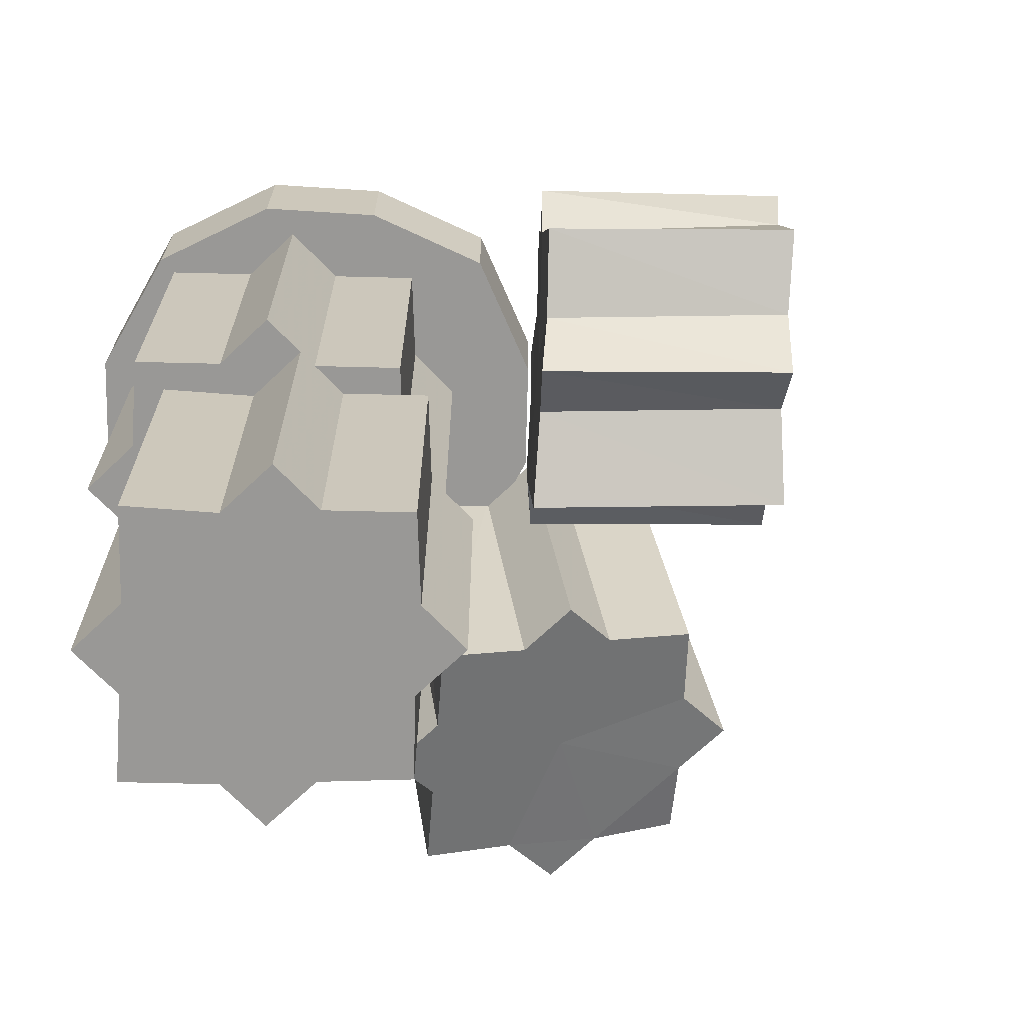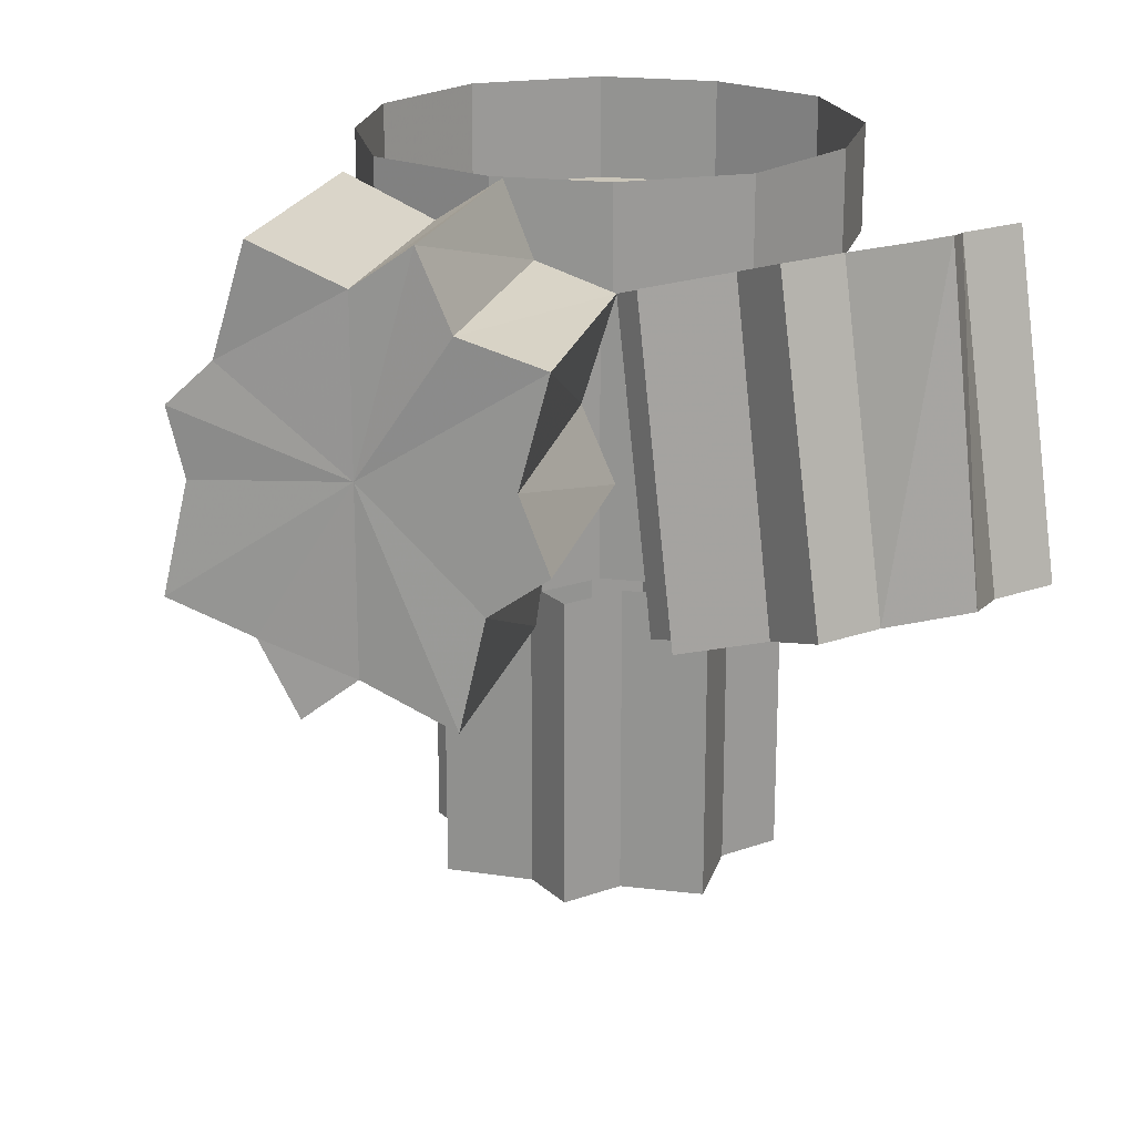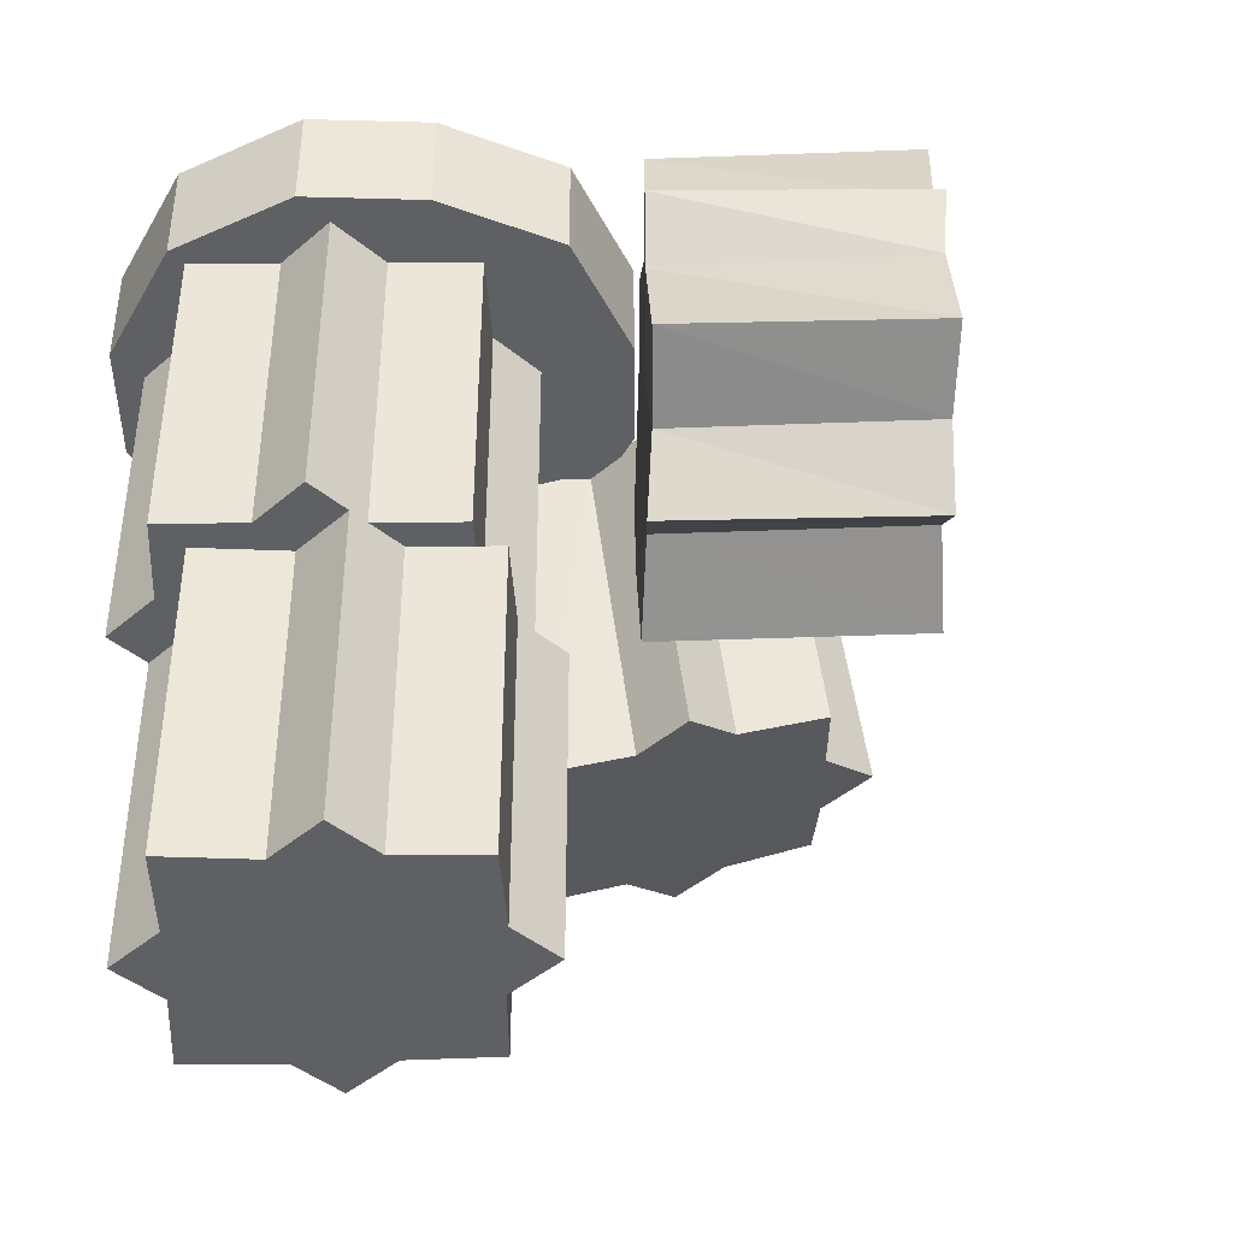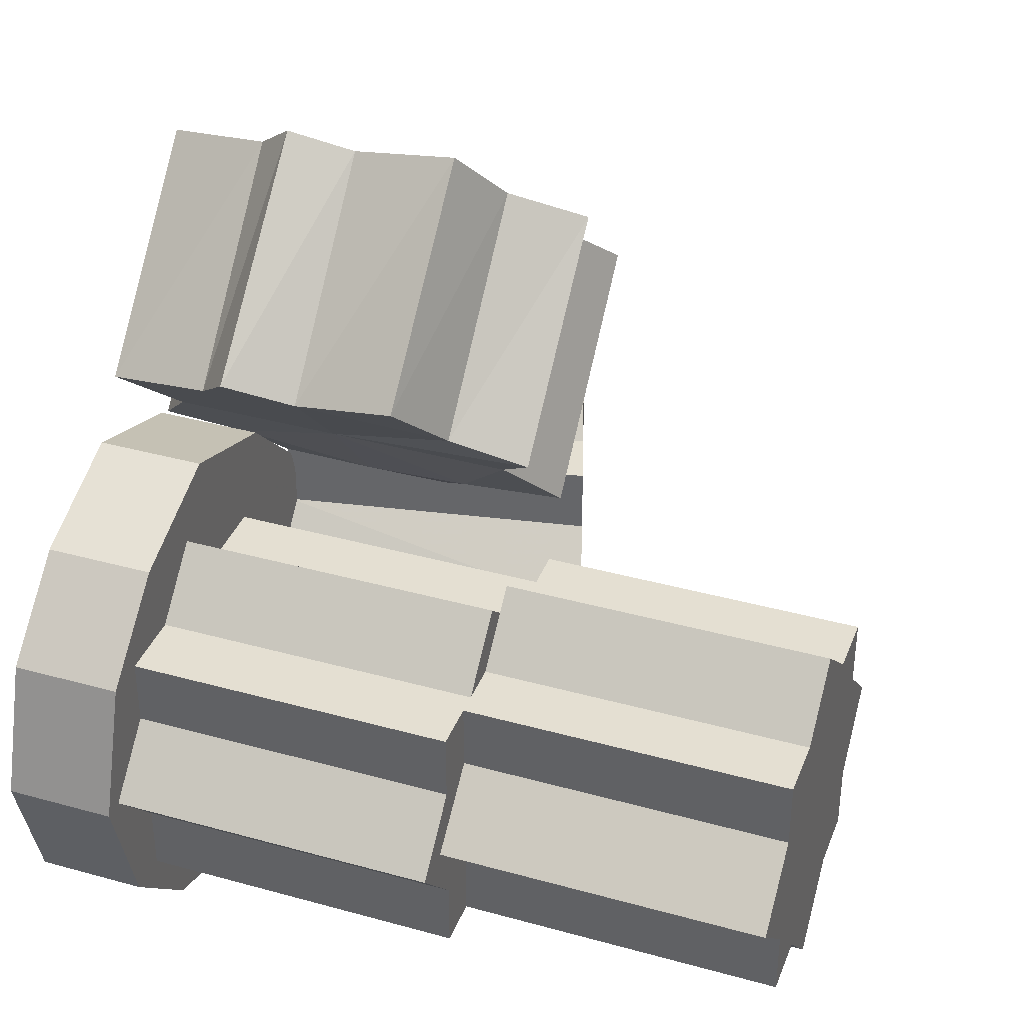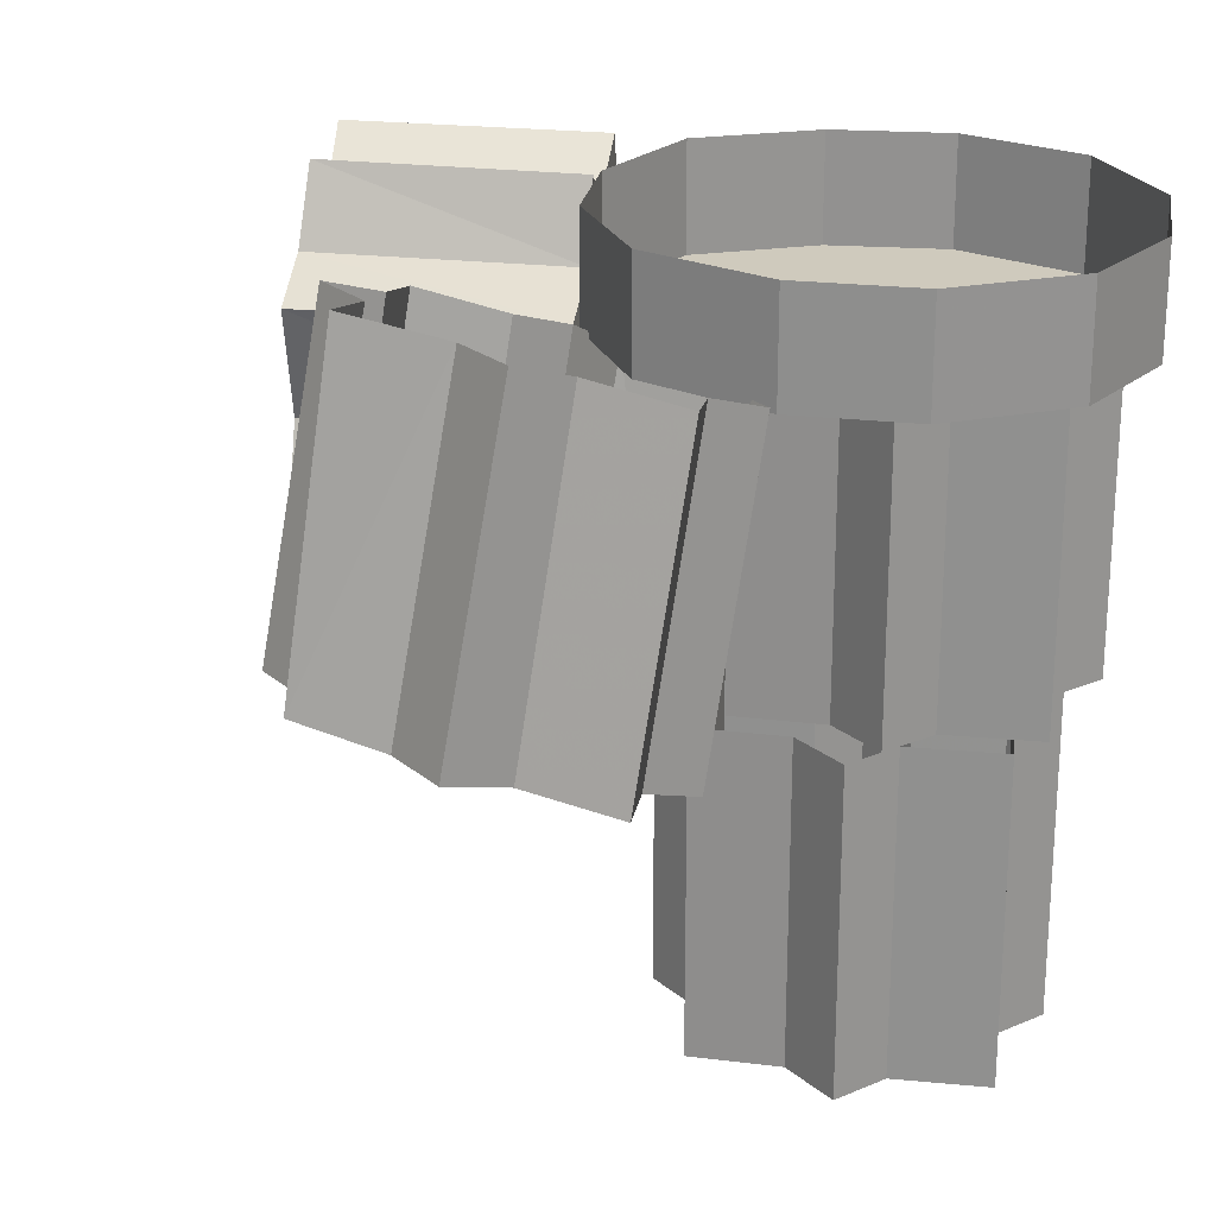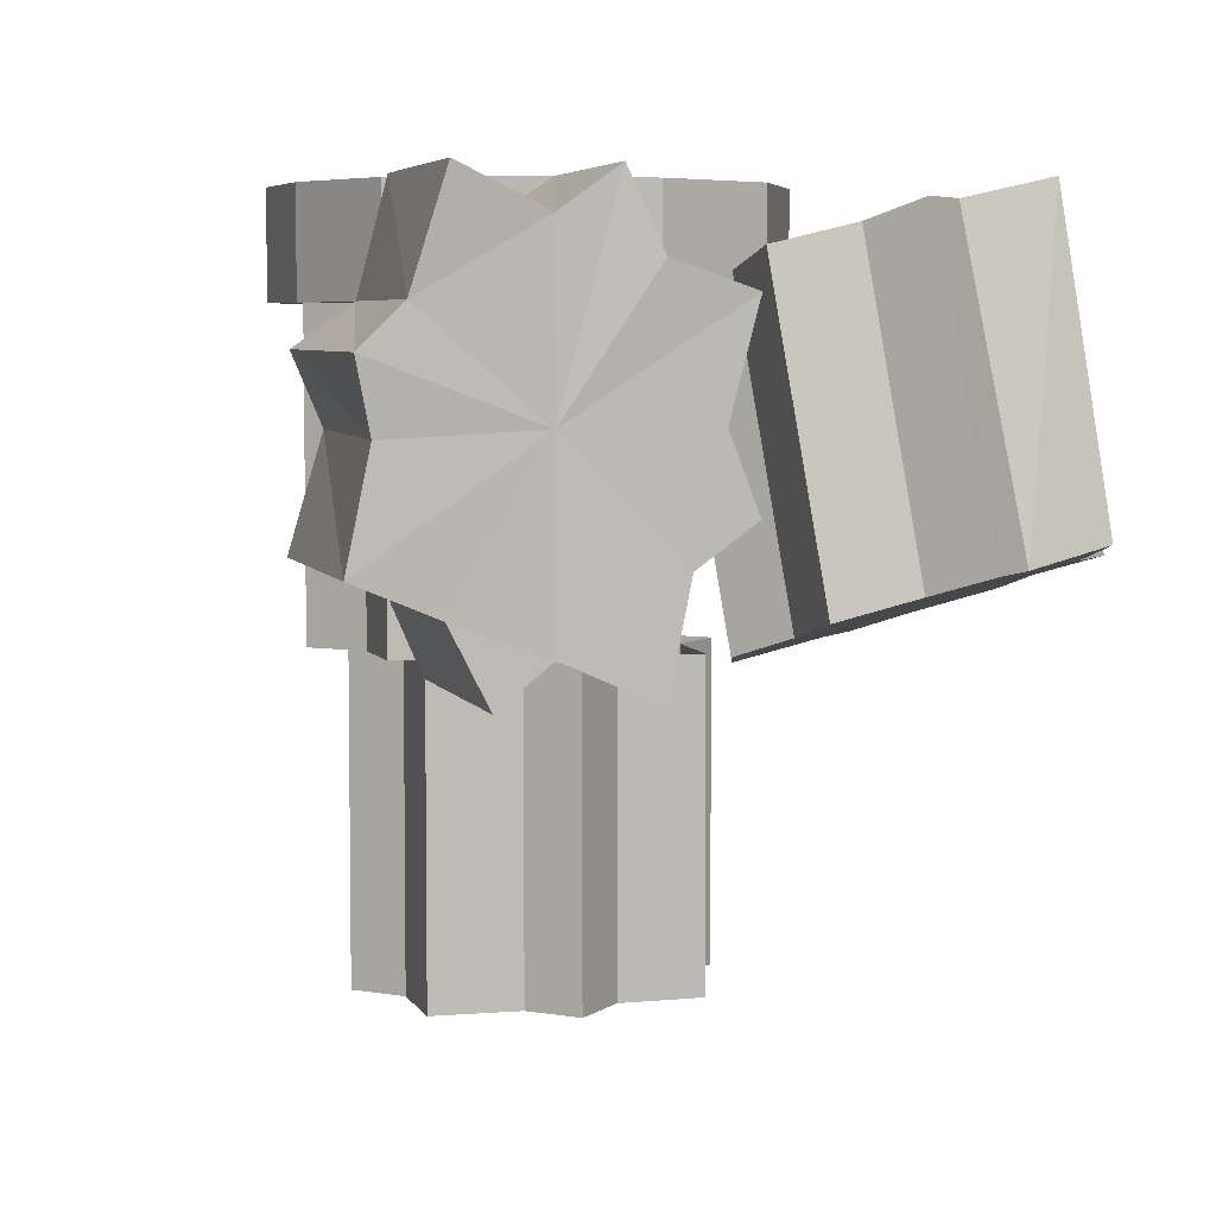
<metadata>
{"format":"obj","ext":"obj","renderer":"f3d","projection":"perspective","resolution":1024,"background":"white","views":[{"elev":-68.6,"azim":-46.4,"up":"+Y"},{"elev":20.7,"azim":57.2,"up":"+Y"},{"elev":-42.6,"azim":-44.6,"up":"+Y"},{"elev":36.9,"azim":-70.2,"up":"+Z"},{"elev":22.8,"azim":144.1,"up":"+Y"},{"elev":5.4,"azim":28.1,"up":"+Y"}]}
</metadata>
<code>
v -0.04688 -0.125 -0.4297
v 0.04688 -0.125 -0.3281
v 0.09375 -0.125 -0.1719
v 0.04688 -0.125 -0.02344
v -0.04688 -0.125 0.07031
v -0.1953 -0.125 0.125
v -0.3359 -0.125 0.07031
v -0.4375 -0.125 -0.02344
v -0.4844 -0.125 -0.1719
v -0.4375 -0.125 -0.3281
v -0.3359 -0.125 -0.4297
v -0.1953 -0.125 -0.4766
v -0.1953 0 -0.4766
v -0.04688 0 -0.4297
v 0.04688 0 -0.3281
v 0.09375 0 -0.1719
v 0.04688 0 -0.02344
v -0.04688 0 0.07031
v -0.1953 0 0.125
v -0.3359 0 0.07031
v -0.4375 0 -0.02344
v -0.4844 0 -0.1719
v -0.4375 0 -0.3281
v -0.3359 0 -0.4297
v -0.3359 -0.875 -0.25
v -0.1953 -0.875 -0.1719
v -0.3359 -0.875 -0.1016
v -0.4141 -0.875 -0.1719
v -0.4141 -0.5 -0.1719
v -0.3359 -0.5 -0.25
v -0.3359 -0.875 -0.3281
v -0.2656 -0.875 -0.3281
v -0.1953 -0.875 -0.4062
v -0.1172 -0.875 -0.3281
v -0.04688 -0.875 -0.25
v -0.04688 -0.875 -0.1016
v -0.1172 -0.875 -0.02344
v -0.2656 -0.875 -0.02344
v -0.3359 -0.875 -0.02344
v -0.3359 -0.5 -0.02344
v -0.3359 -0.5 -0.1016
v -0.04688 -0.875 -0.3281
v -0.04688 -0.5 -0.3281
v -0.04688 -0.5 -0.25
v 0.02344 -0.875 -0.1719
v 0.02344 -0.5 -0.1719
v -0.04688 -0.5 -0.1016
v -0.04688 -0.875 -0.02344
v -0.04688 -0.5 -0.02344
v -0.1172 -0.5 -0.02344
v -0.1953 -0.875 0.04688
v -0.1953 -0.5 0.04688
v -0.2656 -0.5 -0.02344
v -0.2656 -0.5 -0.3281
v -0.1953 -0.5 -0.4062
v -0.1172 -0.5 -0.3281
v -0.3359 -0.5 -0.3281
v -0.2422 -0.5 -0.4062
v -0.1641 -0.5 -0.3281
v -0.2422 -0.5 -0.1719
v -0.3125 -0.5 -0.3281
v -0.3125 -0.125 -0.3281
v -0.2422 -0.125 -0.4062
v -0.1641 -0.125 -0.3281
v -0.09375 -0.5 -0.3281
v -0.09375 -0.125 -0.3281
v -0.09375 -0.5 -0.25
v -0.09375 -0.125 -0.25
v -0.02344 -0.5 -0.1719
v -0.02344 -0.125 -0.1719
v -0.09375 -0.5 -0.1016
v -0.09375 -0.125 -0.1016
v -0.09375 -0.5 -0.02344
v -0.09375 -0.125 -0.02344
v -0.1641 -0.5 -0.02344
v -0.1641 -0.125 -0.02344
v -0.2422 -0.5 0.04688
v -0.3125 -0.5 -0.02344
v -0.3906 -0.5 -0.02344
v -0.3906 -0.5 -0.1016
v -0.3906 -0.5 -0.25
v -0.3906 -0.5 -0.3281
v -0.3906 -0.125 -0.3281
v -0.4609 -0.5 -0.1719
v -0.4609 -0.125 -0.1719
v -0.3906 -0.125 -0.25
v -0.3906 -0.125 -0.1016
v -0.3125 -0.125 -0.02344
v -0.3906 -0.125 -0.02344
v -0.2422 -0.125 0.04688
v 0.125 -0.4844 -0.25
v 0.2656 -0.4375 -0.1719
v 0.125 -0.4844 -0.1016
v 0.05469 -0.5078 -0.1719
v -0.007812 -0.1406 -0.1719
v 0.05469 -0.1172 -0.25
v 0.125 -0.4844 -0.3281
v 0.1953 -0.4609 -0.3281
v 0.2656 -0.4375 -0.4062
v 0.3359 -0.4141 -0.3281
v 0.4141 -0.3906 -0.25
v 0.4141 -0.3906 -0.1016
v 0.3359 -0.4141 -0.02344
v 0.1953 -0.4609 -0.02344
v 0.125 -0.4844 -0.02344
v 0.05469 -0.1172 -0.02344
v 0.05469 -0.1172 -0.1016
v 0.4141 -0.3906 -0.3281
v 0.3359 -0.02344 -0.3281
v 0.3359 -0.02344 -0.25
v 0.4766 -0.3672 -0.1719
v 0.4141 0 -0.1719
v 0.3359 -0.02344 -0.1016
v 0.4141 -0.3906 -0.02344
v 0.3359 -0.02344 -0.02344
v 0.2656 -0.04688 -0.02344
v 0.2656 -0.4375 0.04688
v 0.1953 -0.07031 0.04688
v 0.125 -0.09375 -0.02344
v 0.125 -0.09375 -0.3281
v 0.1953 -0.07031 -0.4062
v 0.2656 -0.04688 -0.3281
v 0.05469 -0.1172 -0.3281
v -0.1953 -0.25 0.2344
v -0.07812 -0.2422 0.1172
v -0.1484 -0.4141 0.1953
v -0.2188 -0.375 0.2656
v -0.01562 -0.375 0.4766
v 0 -0.25 0.4531
v -0.2188 -0.1719 0.2578
v -0.1719 -0.125 0.2109
v -0.1484 0 0.1875
v -0.07812 -0.04688 0.1172
v -0.007812 -0.08594 0.03906
v 0.02344 -0.2422 0
v 0 -0.375 0.02344
v -0.07812 -0.4531 0.1172
v -0.125 -0.5 0.1641
v 0.07812 -0.5 0.375
v 0.04688 -0.4141 0.4062
v 0.1172 -0.2422 0.3281
v -0.007812 -0.1719 0.4688
v 0.02344 -0.125 0.4297
v 0.05469 0 0.4062
v 0.1172 -0.04688 0.3281
v -0.03125 0 0.0625
v 0.1641 0 0.2812
v 0.1953 -0.08594 0.2578
v 0.2578 -0.1172 0.1875
v 0.2344 -0.2422 0.2109
v 0.05469 -0.3281 -0.02344
v 0.2578 -0.3281 0.1875
v 0.2109 -0.375 0.2344
v -0.007812 -0.5 0.03906
v 0.1953 -0.5 0.2578
v 0.1172 -0.4531 0.3281
f 1 2 3
f 1 3 4
f 1 4 5
f 1 5 6
f 1 6 7
f 1 7 8
f 1 8 9
f 1 9 10
f 1 10 11
f 1 11 12
f 1 12 13
f 1 13 14
f 1 14 2
f 2 14 15
f 2 15 3
f 3 15 16
f 3 16 4
f 4 16 17
f 4 17 5
f 5 17 18
f 5 18 6
f 6 18 19
f 6 19 7
f 7 19 20
f 7 20 8
f 8 20 21
f 8 21 9
f 9 21 22
f 9 22 10
f 10 22 23
f 10 23 11
f 11 23 24
f 11 24 12
f 12 24 13
f 25 26 27
f 25 27 28
f 25 30 31
f 25 31 32
f 25 32 26
f 26 32 33
f 26 33 34
f 26 34 35
f 26 35 36
f 26 36 37
f 26 37 38
f 26 38 39
f 26 39 27
f 27 41 28
f 28 41 29
f 34 42 35
f 35 44 45
f 35 45 36
f 36 47 48
f 36 48 37
f 37 50 51
f 37 51 38
f 38 53 39
f 39 53 40
f 33 32 54
f 33 54 55
f 34 56 42
f 42 56 43
f 51 50 52
f 45 44 46
f 31 30 57
f 48 47 49
f 58 59 60
f 58 60 61
f 58 61 62
f 58 62 63
f 59 64 65
f 65 64 66
f 67 68 69
f 69 68 70
f 71 72 73
f 73 72 74
f 75 76 77
f 75 77 78
f 75 78 60
f 60 78 79
f 60 79 80
f 60 80 81
f 60 81 61
f 61 81 82
f 81 80 84
f 81 86 82
f 82 86 83
f 84 80 87
f 84 87 85
f 79 78 88
f 79 88 89
f 77 76 90
f 91 92 93
f 91 93 94
f 91 96 97
f 91 97 98
f 91 98 92
f 92 98 99
f 92 99 100
f 92 100 101
f 92 101 102
f 92 102 103
f 92 103 104
f 92 104 105
f 92 105 93
f 93 107 94
f 94 107 95
f 100 108 101
f 101 110 111
f 101 111 102
f 102 113 114
f 102 114 103
f 103 116 117
f 103 117 104
f 104 119 105
f 105 119 106
f 99 98 120
f 99 120 121
f 100 122 108
f 108 122 109
f 117 116 118
f 111 110 112
f 97 96 123
f 114 113 115
f 124 125 126
f 124 126 127
f 124 127 128
f 124 128 129
f 124 130 131
f 124 131 125
f 125 131 132
f 125 132 133
f 125 133 134
f 125 134 135
f 125 135 136
f 125 136 137
f 125 137 138
f 125 138 126
f 126 138 139
f 126 139 140
f 128 140 141
f 128 141 129
f 129 141 142
f 130 142 131
f 131 142 143
f 132 144 133
f 133 144 145
f 133 146 134
f 134 146 147
f 134 147 148
f 134 106 135
f 135 106 149
f 135 149 150
f 135 151 136
f 136 151 152
f 136 152 153
f 136 154 137
f 137 154 155
f 137 155 156
f 139 156 140
f 140 156 141
f 141 156 155
f 141 155 153
f 141 153 152
f 141 152 150
f 141 150 149
f 141 149 148
f 141 148 147
f 141 147 145
f 141 145 143
f 141 143 142
f 143 145 144
f 25 28 29
f 25 29 30
f 27 39 40
f 27 40 41
f 35 42 43
f 35 43 44
f 36 45 46
f 36 46 47
f 37 48 49
f 37 49 50
f 38 51 52
f 38 52 53
f 33 55 34
f 34 55 56
f 31 57 32
f 32 57 54
f 58 63 59
f 59 63 64
f 65 66 67
f 67 66 68
f 69 70 71
f 71 70 72
f 73 74 75
f 75 74 76
f 61 82 83
f 61 83 62
f 81 84 85
f 81 85 86
f 79 89 80
f 80 89 87
f 77 90 78
f 78 90 88
f 91 94 95
f 91 95 96
f 93 105 106
f 93 106 107
f 101 108 109
f 101 109 110
f 102 111 112
f 102 112 113
f 103 114 115
f 103 115 116
f 104 117 118
f 104 118 119
f 99 121 100
f 100 121 122
f 97 123 98
f 98 123 120
f 124 129 130
f 126 140 127
f 127 140 128
f 129 142 130
f 131 143 132
f 132 143 144
f 133 145 146
f 134 148 106
f 135 150 151
f 136 153 154
f 137 156 138
f 138 156 139
f 154 153 155
f 146 145 147
f 106 148 149
f 151 150 152

</code>
